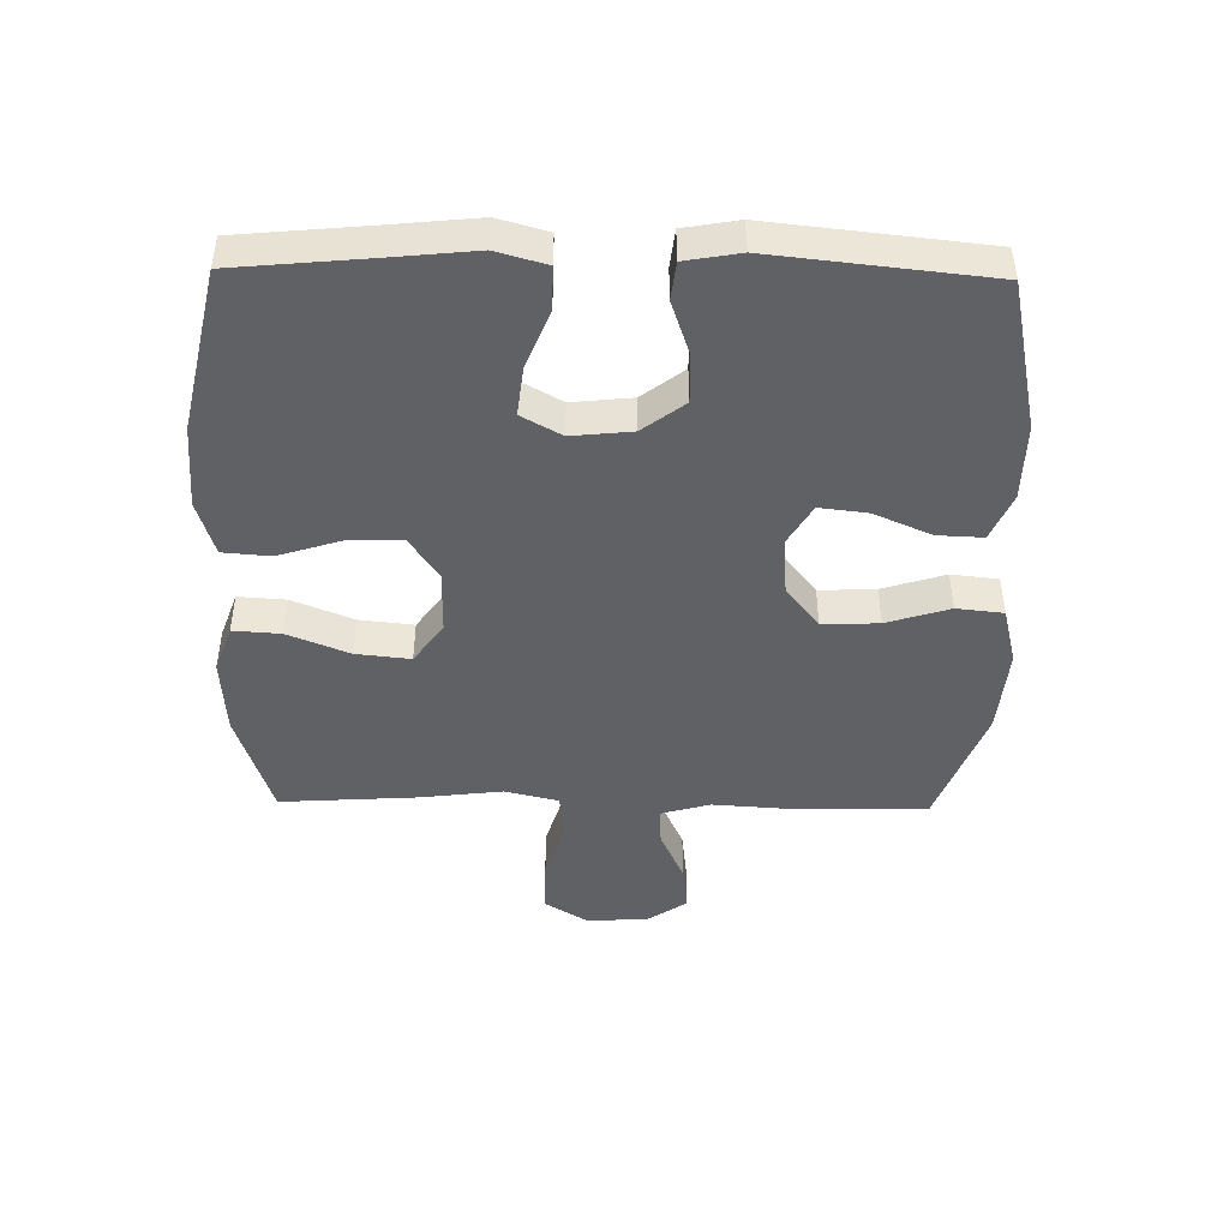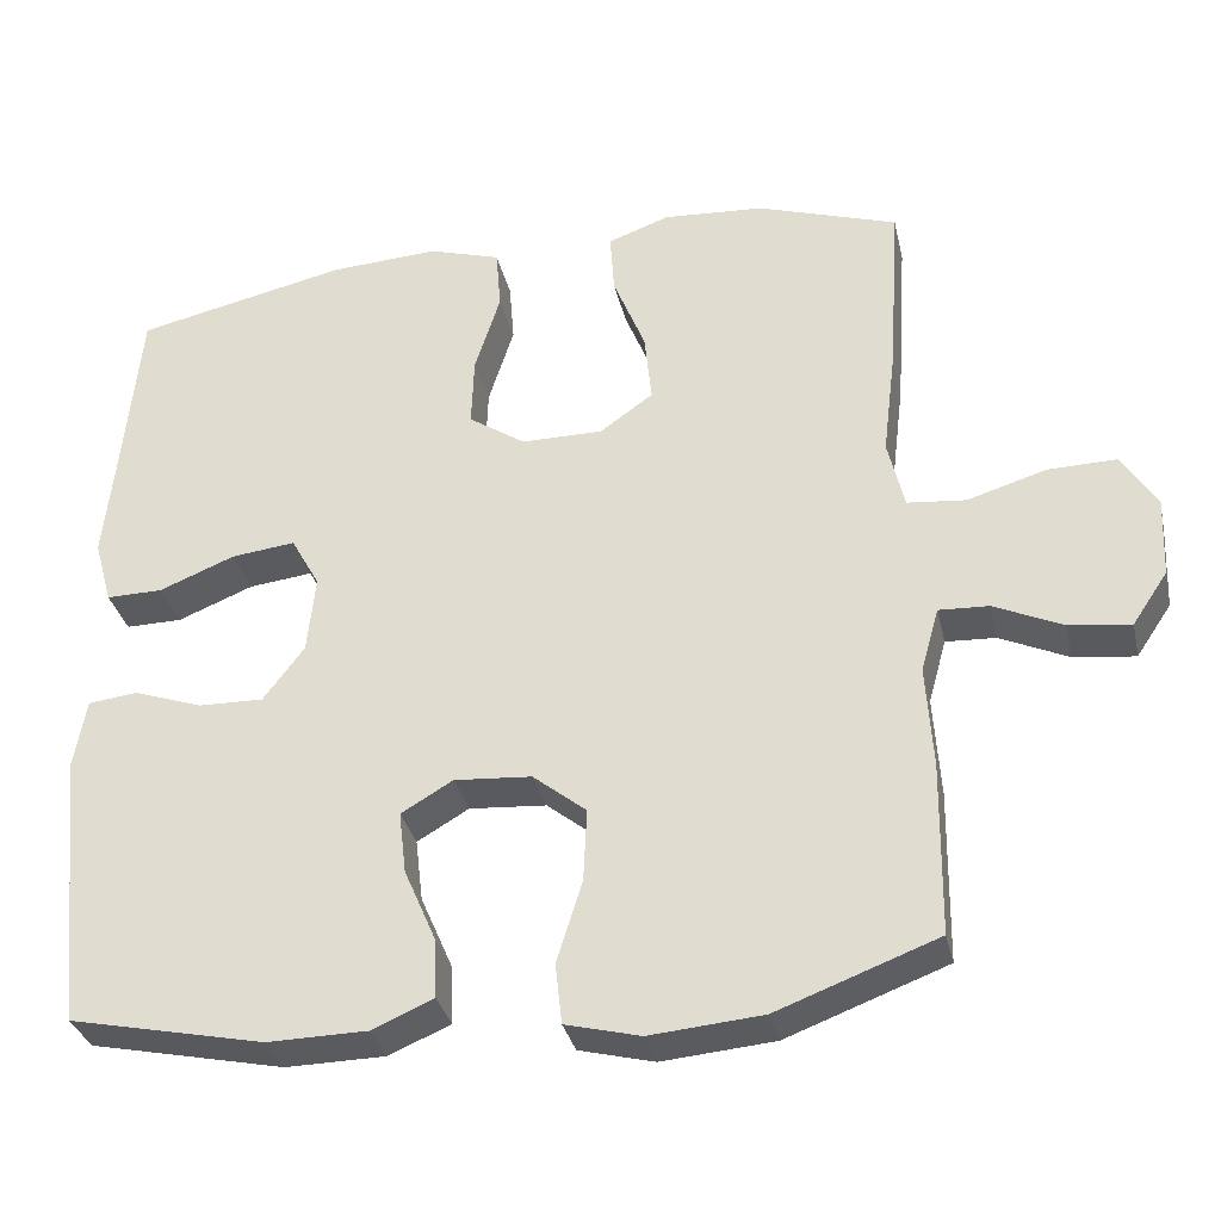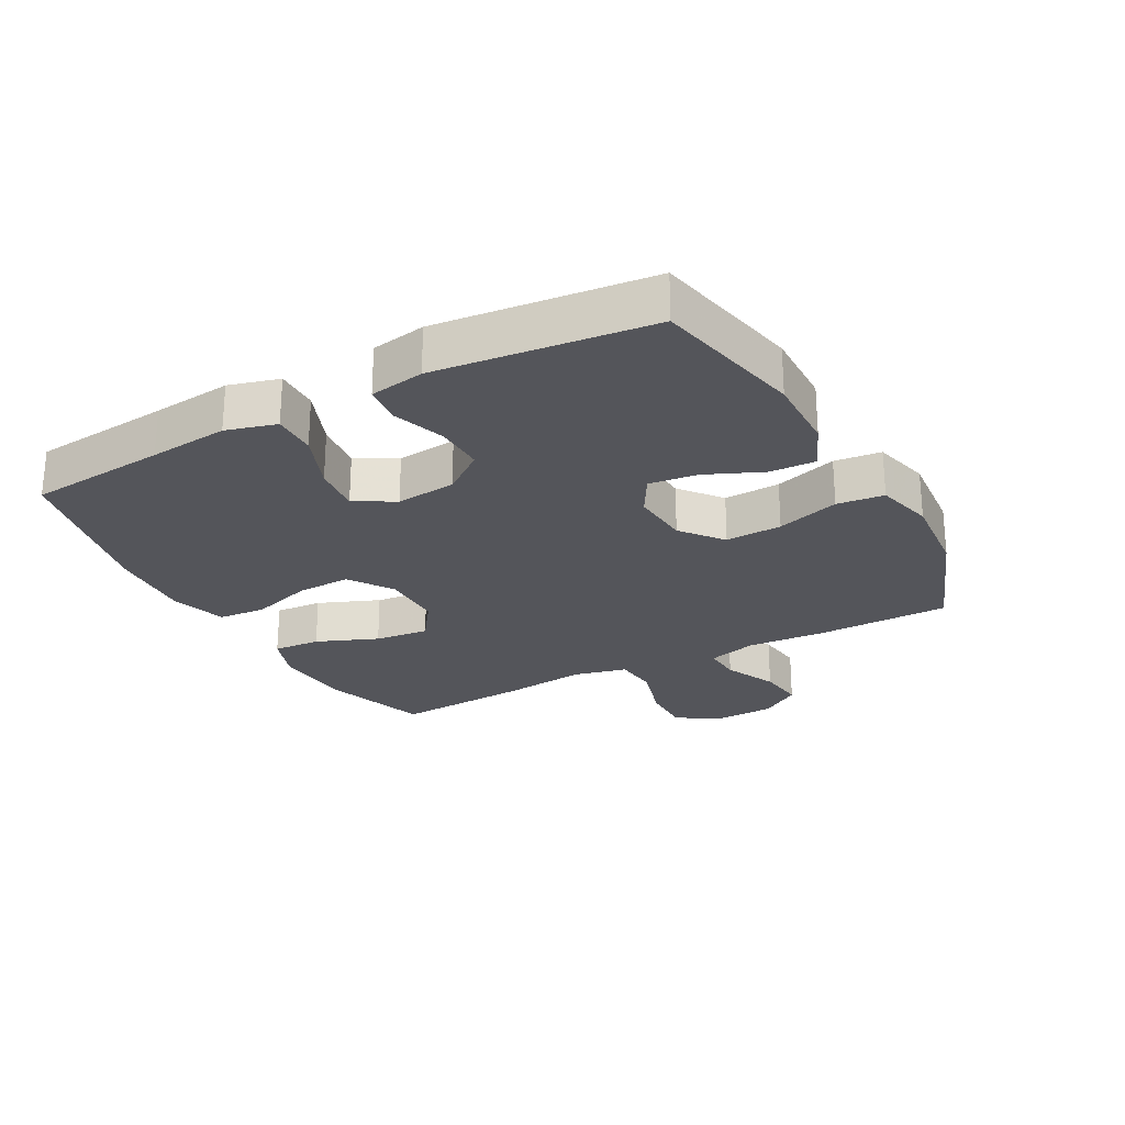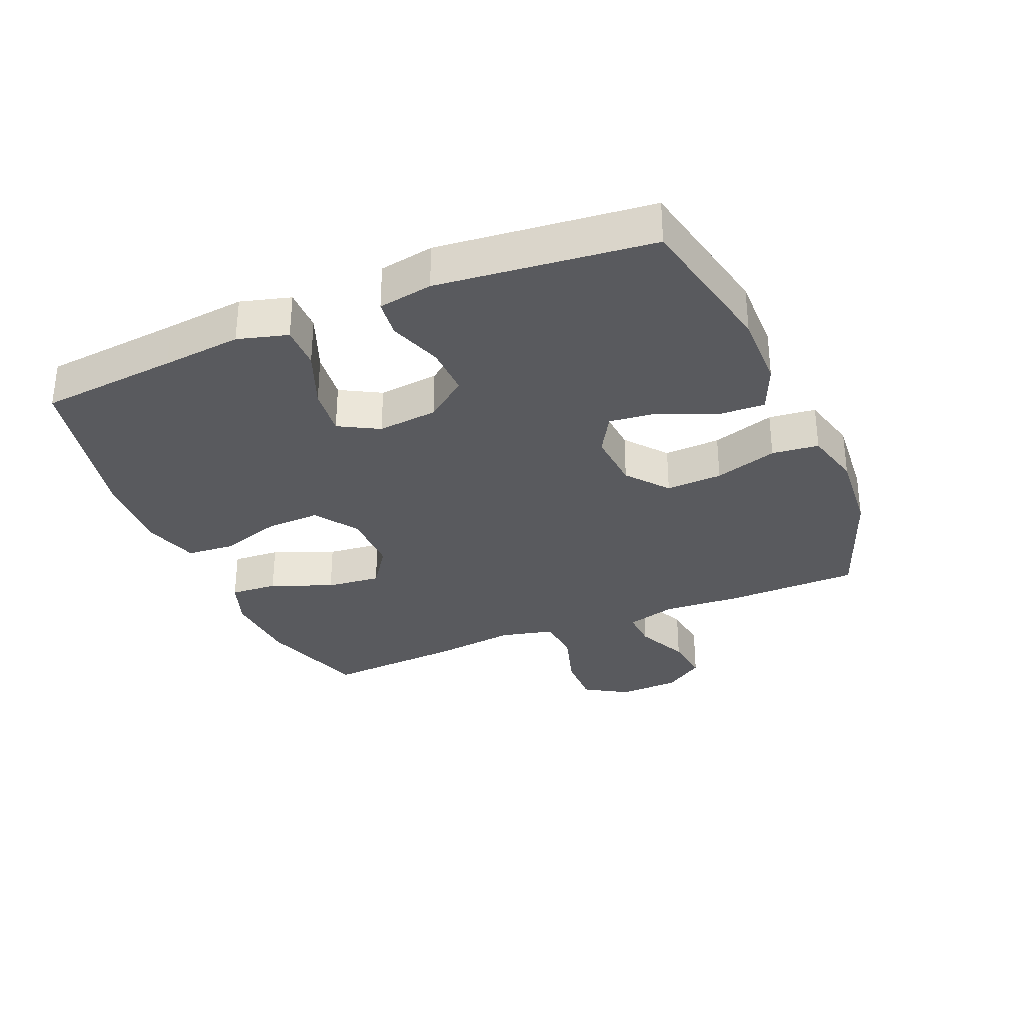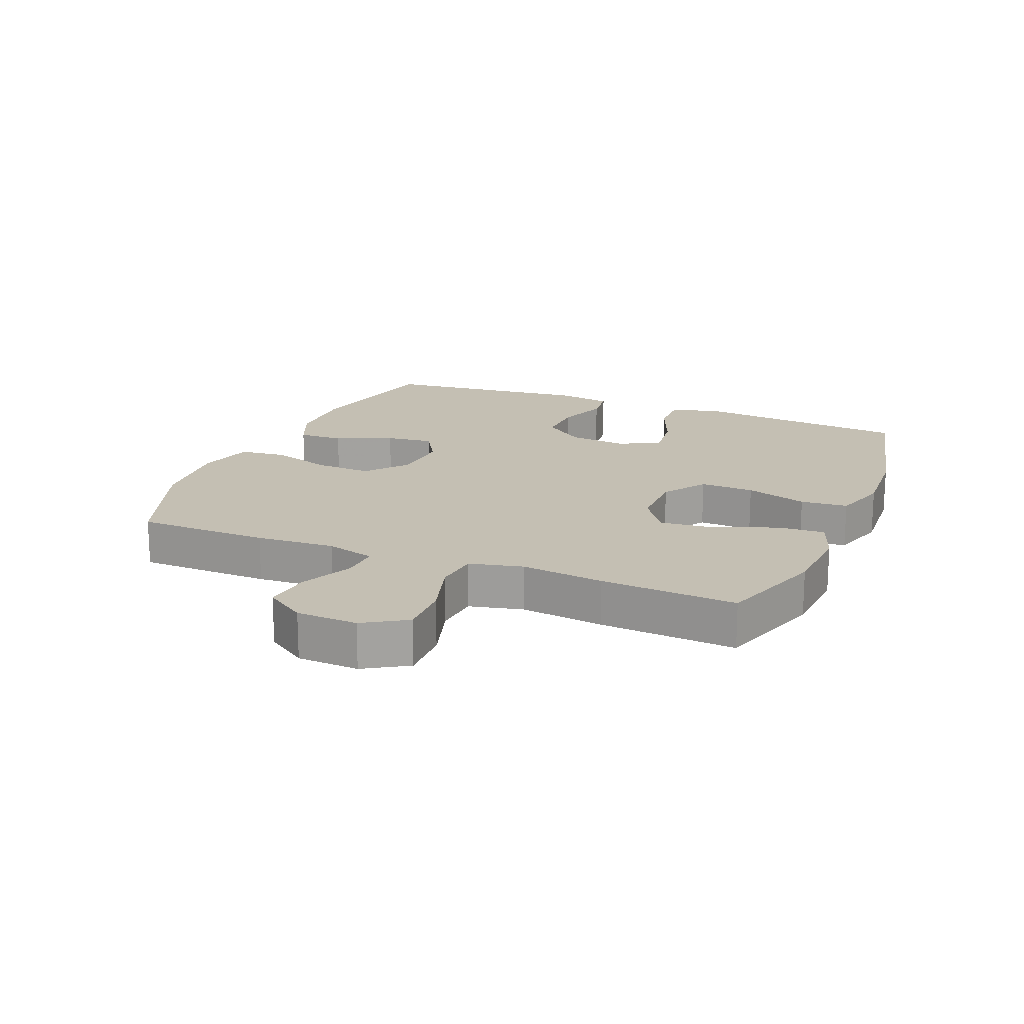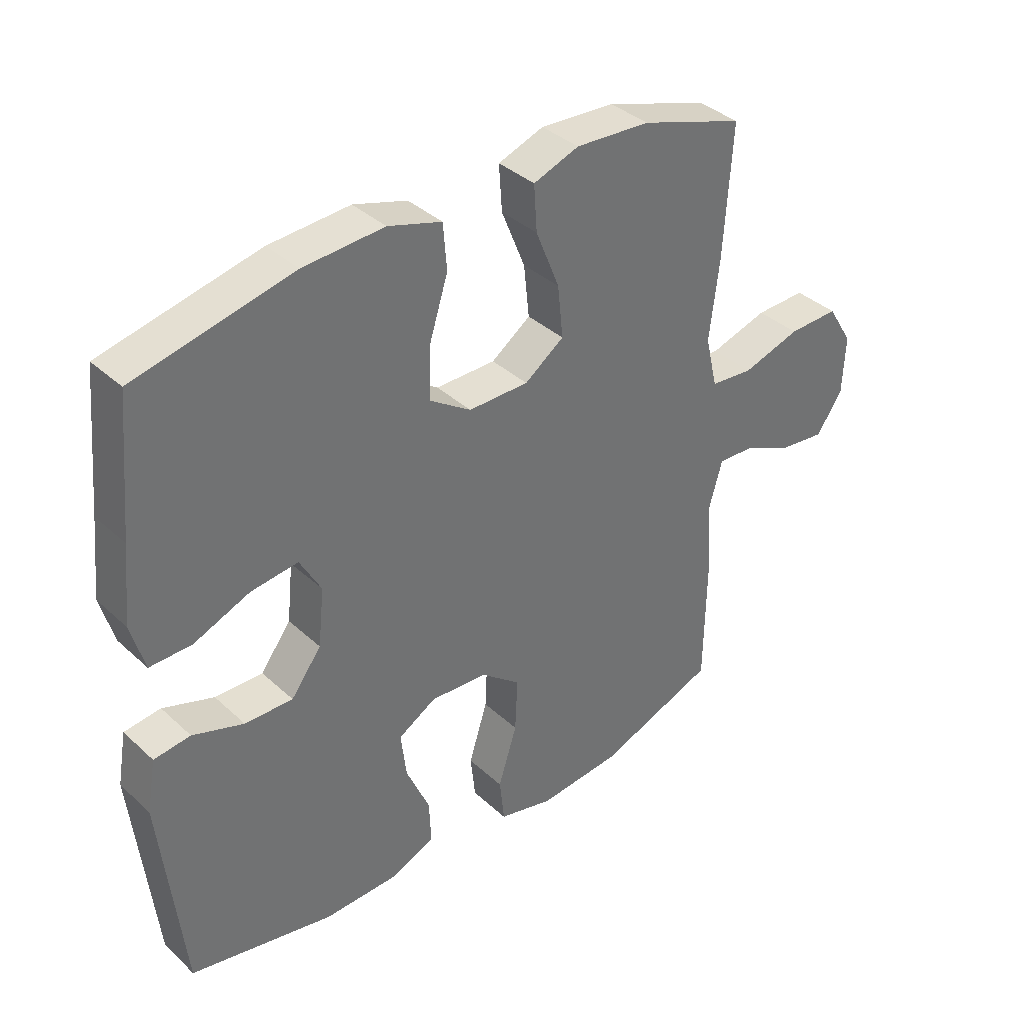
<metadata>
{"format":"obj","ext":"obj","renderer":"f3d","projection":"perspective","resolution":1024,"background":"white","views":[{"elev":-45.6,"azim":89.0,"up":"+Y"},{"elev":-32.9,"azim":-167.4,"up":"+Z"},{"elev":-24.9,"azim":118.5,"up":"+Y"},{"elev":-31.8,"azim":112.9,"up":"+Y"},{"elev":17.8,"azim":-67.6,"up":"+Y"},{"elev":37.2,"azim":139.4,"up":"+Z"}]}
</metadata>
<code>
v 0.5 0.07 0.5
v 0.521 0.07 0.281
v 0.534 0.07 0.156
v 0.512 0.07 0.077
v 0.443 0.07 0.078
v 0.351 0.07 0.115
v 0.273 0.07 0.124
v 0.238 0.07 0.061
v 0.248 0.07 -0.034
v 0.298 0.07 -0.1
v 0.377 0.07 -0.098
v 0.461 0.07 -0.069
v 0.521 0.07 -0.076
v 0.536 0.07 -0.162
v 0.5 0.07 -0.5
v 0.263 0.07 -0.55
v 0.142 0.07 -0.548
v 0.067 0.07 -0.516
v 0.07 0.07 -0.444
v 0.109 0.07 -0.354
v 0.118 0.07 -0.278
v 0.055 0.07 -0.241
v -0.039 0.07 -0.248
v -0.104 0.07 -0.3
v -0.1 0.07 -0.389
v -0.069 0.07 -0.488
v -0.077 0.07 -0.562
v -0.168 0.07 -0.585
v -0.305 0.07 -0.573
v -0.5 0.07 -0.5
v -0.503 0.07 -0.29
v -0.495 0.07 -0.165
v -0.517 0.07 -0.087
v -0.578 0.07 -0.09
v -0.661 0.07 -0.128
v -0.736 0.07 -0.137
v -0.779 0.07 -0.073
v -0.783 0.07 0.024
v -0.741 0.07 0.092
v -0.657 0.07 0.09
v -0.561 0.07 0.061
v -0.49 0.07 0.068
v -0.47 0.07 0.153
v -0.486 0.07 0.284
v -0.5 0.07 0.5
v -0.329 0.07 0.556
v -0.206 0.07 0.564
v -0.131 0.07 0.537
v -0.136 0.07 0.462
v -0.175 0.07 0.365
v -0.184 0.07 0.279
v -0.119 0.07 0.233
v -0.02 0.07 0.233
v 0.049 0.07 0.279
v 0.046 0.07 0.365
v 0.015 0.07 0.463
v 0.021 0.07 0.538
v 0.109 0.07 0.565
v 0.242 0.07 0.557
v 0.5 0 0.5
v 0.521 0 0.281
v 0.534 0 0.156
v 0.512 0 0.077
v 0.443 0 0.078
v 0.351 0 0.115
v 0.273 0 0.124
v 0.238 0 0.061
v 0.248 0 -0.034
v 0.298 0 -0.1
v 0.377 0 -0.098
v 0.461 0 -0.069
v 0.521 0 -0.076
v 0.536 0 -0.162
v 0.5 0 -0.5
v 0.263 0 -0.55
v 0.142 0 -0.548
v 0.067 0 -0.516
v 0.07 0 -0.444
v 0.109 0 -0.354
v 0.118 0 -0.278
v 0.055 0 -0.241
v -0.039 0 -0.248
v -0.104 0 -0.3
v -0.1 0 -0.389
v -0.069 0 -0.488
v -0.077 0 -0.562
v -0.168 0 -0.585
v -0.305 0 -0.573
v -0.5 0 -0.5
v -0.503 0 -0.29
v -0.495 0 -0.165
v -0.517 0 -0.087
v -0.578 0 -0.09
v -0.661 0 -0.128
v -0.736 0 -0.137
v -0.779 0 -0.073
v -0.783 0 0.024
v -0.741 0 0.092
v -0.657 0 0.09
v -0.561 0 0.061
v -0.49 0 0.068
v -0.47 0 0.153
v -0.486 0 0.284
v -0.5 0 0.5
v -0.329 0 0.556
v -0.206 0 0.564
v -0.131 0 0.537
v -0.136 0 0.462
v -0.175 0 0.365
v -0.184 0 0.279
v -0.119 0 0.233
v -0.02 0 0.233
v 0.049 0 0.279
v 0.046 0 0.365
v 0.015 0 0.463
v 0.021 0 0.538
v 0.109 0 0.565
v 0.242 0 0.557
f 59 1 2
f 58 59 2
f 57 58 2
f 56 57 2
f 55 56 2
f 4 5 6
f 3 4 6
f 2 3 6
f 55 2 6
f 54 55 6
f 53 54 6 7
f 52 53 7 8
f 48 49 50
f 47 48 50
f 46 47 50
f 45 46 50
f 44 45 50
f 43 44 50
f 42 43 50 51
f 39 40 41
f 38 39 41
f 37 38 41
f 36 37 41
f 35 36 41
f 34 35 41
f 33 34 41 42
f 42 51 52
f 33 42 52
f 32 33 52
f 30 31 32
f 29 30 32
f 28 29 32
f 27 28 32
f 26 27 32
f 25 26 32
f 18 19 20
f 17 18 20
f 16 17 20
f 15 16 20
f 14 15 20
f 13 14 20
f 12 13 20
f 11 12 20
f 10 11 20 21
f 9 10 21 22
f 9 22 23
f 8 9 23
f 52 8 23
f 24 25 32
f 23 24 32 52
f 61 60 118
f 61 118 117
f 61 117 116
f 61 116 115
f 61 115 114
f 65 64 63
f 65 63 62
f 65 62 61
f 65 61 114
f 65 114 113
f 66 65 113 112
f 67 66 112 111
f 109 108 107
f 109 107 106
f 109 106 105
f 109 105 104
f 109 104 103
f 109 103 102
f 110 109 102 101
f 100 99 98
f 100 98 97
f 100 97 96
f 100 96 95
f 100 95 94
f 100 94 93
f 101 100 93 92
f 111 110 101
f 111 101 92
f 111 92 91
f 91 90 89
f 91 89 88
f 91 88 87
f 91 87 86
f 91 86 85
f 91 85 84
f 79 78 77
f 79 77 76
f 79 76 75
f 79 75 74
f 79 74 73
f 79 73 72
f 79 72 71
f 79 71 70
f 80 79 70 69
f 81 80 69 68
f 82 81 68
f 82 68 67
f 82 67 111
f 91 84 83
f 111 91 83 82
f 1 60 61 2
f 2 61 62 3
f 3 62 63 4
f 4 63 64 5
f 5 64 65 6
f 6 65 66 7
f 7 66 67 8
f 8 67 68 9
f 9 68 69 10
f 10 69 70 11
f 11 70 71 12
f 12 71 72 13
f 13 72 73 14
f 14 73 74 15
f 15 74 75 16
f 16 75 76 17
f 17 76 77 18
f 18 77 78 19
f 19 78 79 20
f 20 79 80 21
f 21 80 81 22
f 22 81 82 23
f 23 82 83 24
f 24 83 84 25
f 25 84 85 26
f 26 85 86 27
f 27 86 87 28
f 28 87 88 29
f 29 88 89 30
f 30 89 90 31
f 31 90 91 32
f 32 91 92 33
f 33 92 93 34
f 34 93 94 35
f 35 94 95 36
f 36 95 96 37
f 37 96 97 38
f 38 97 98 39
f 39 98 99 40
f 40 99 100 41
f 41 100 101 42
f 42 101 102 43
f 43 102 103 44
f 44 103 104 45
f 45 104 105 46
f 46 105 106 47
f 47 106 107 48
f 48 107 108 49
f 49 108 109 50
f 50 109 110 51
f 51 110 111 52
f 52 111 112 53
f 53 112 113 54
f 54 113 114 55
f 55 114 115 56
f 56 115 116 57
f 57 116 117 58
f 58 117 118 59
f 59 118 60 1

</code>
